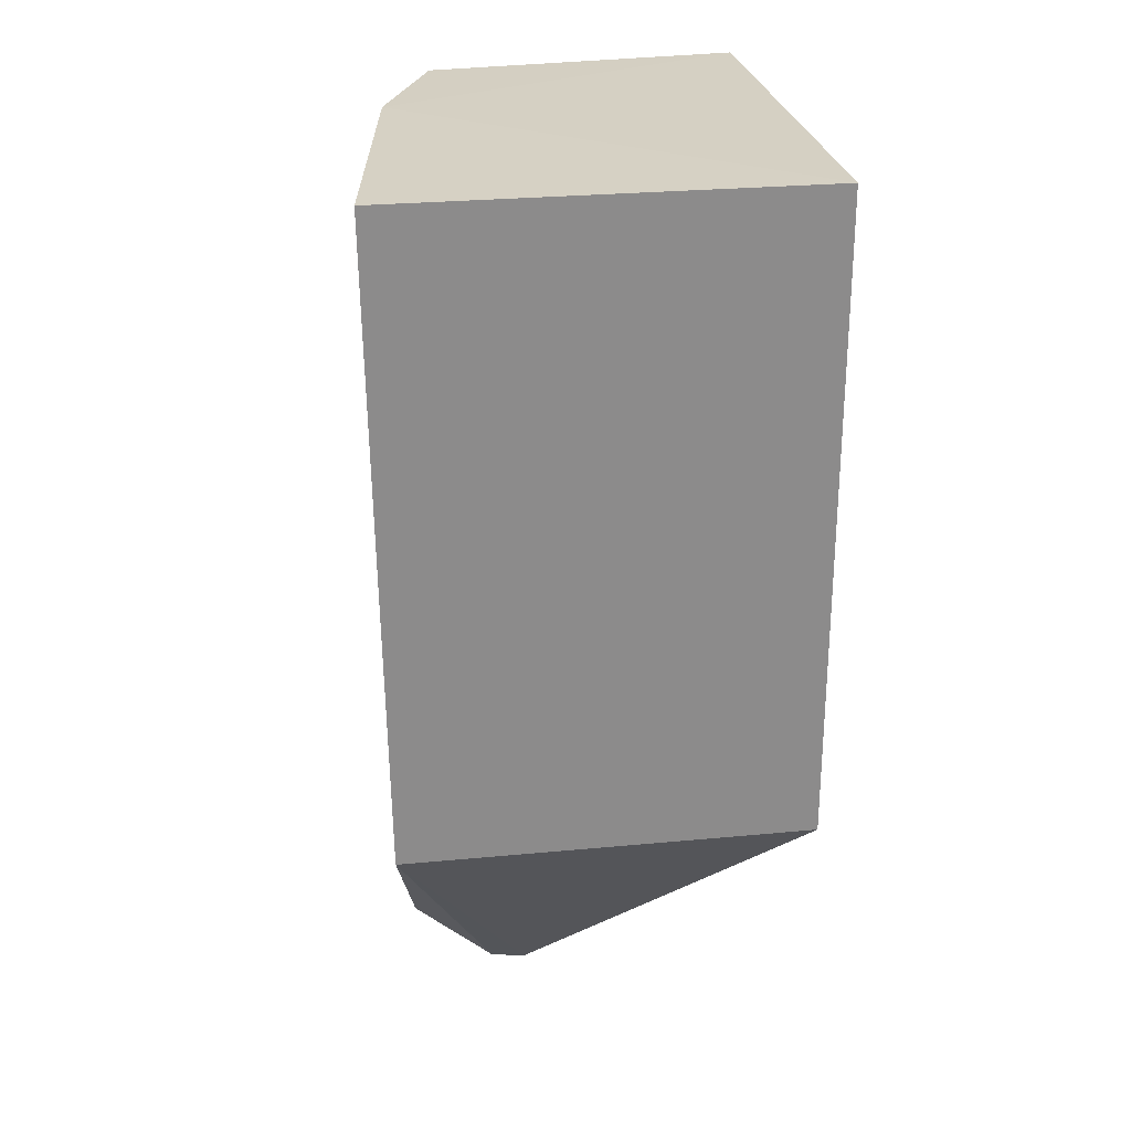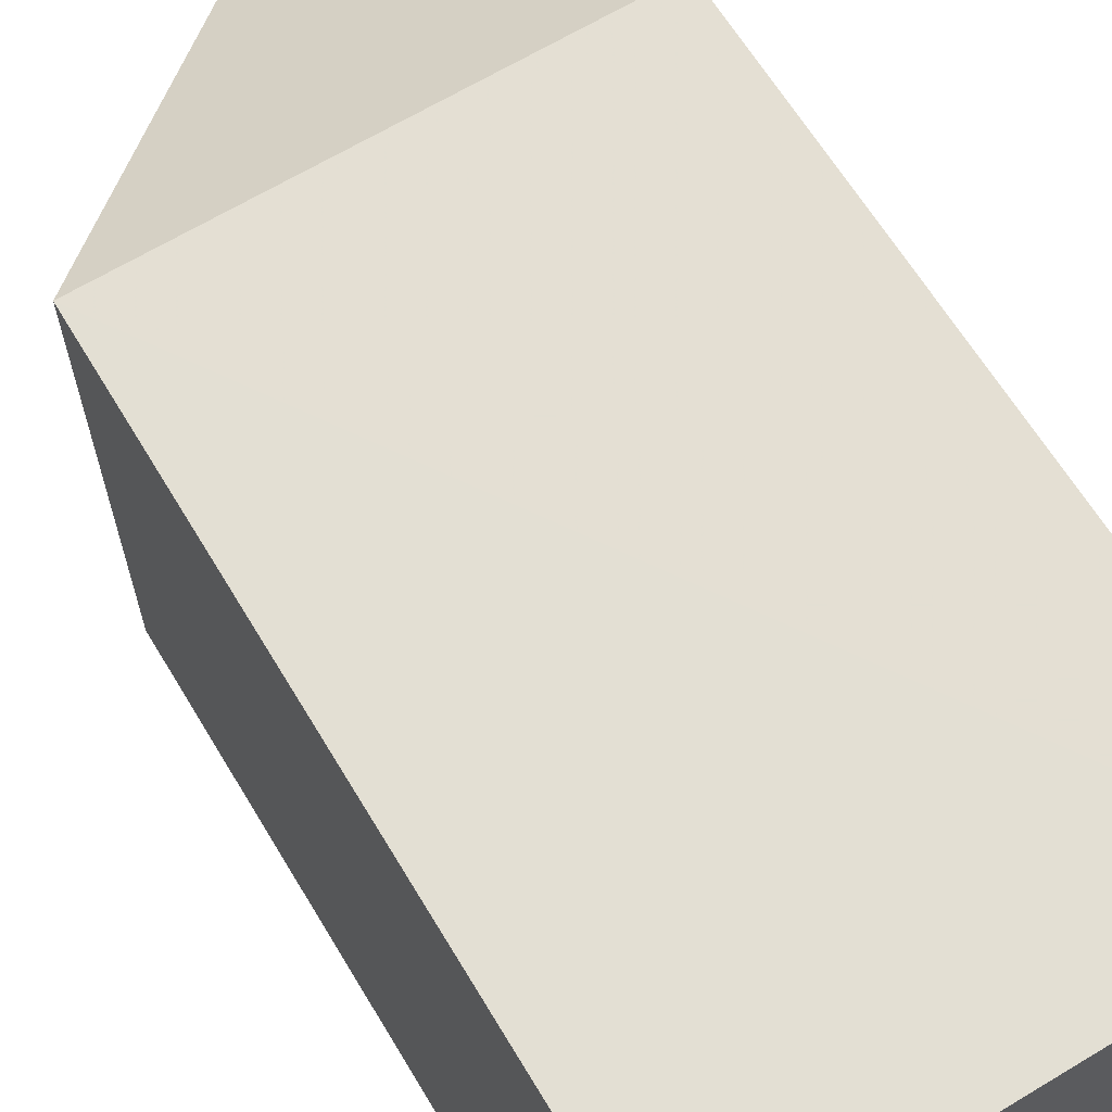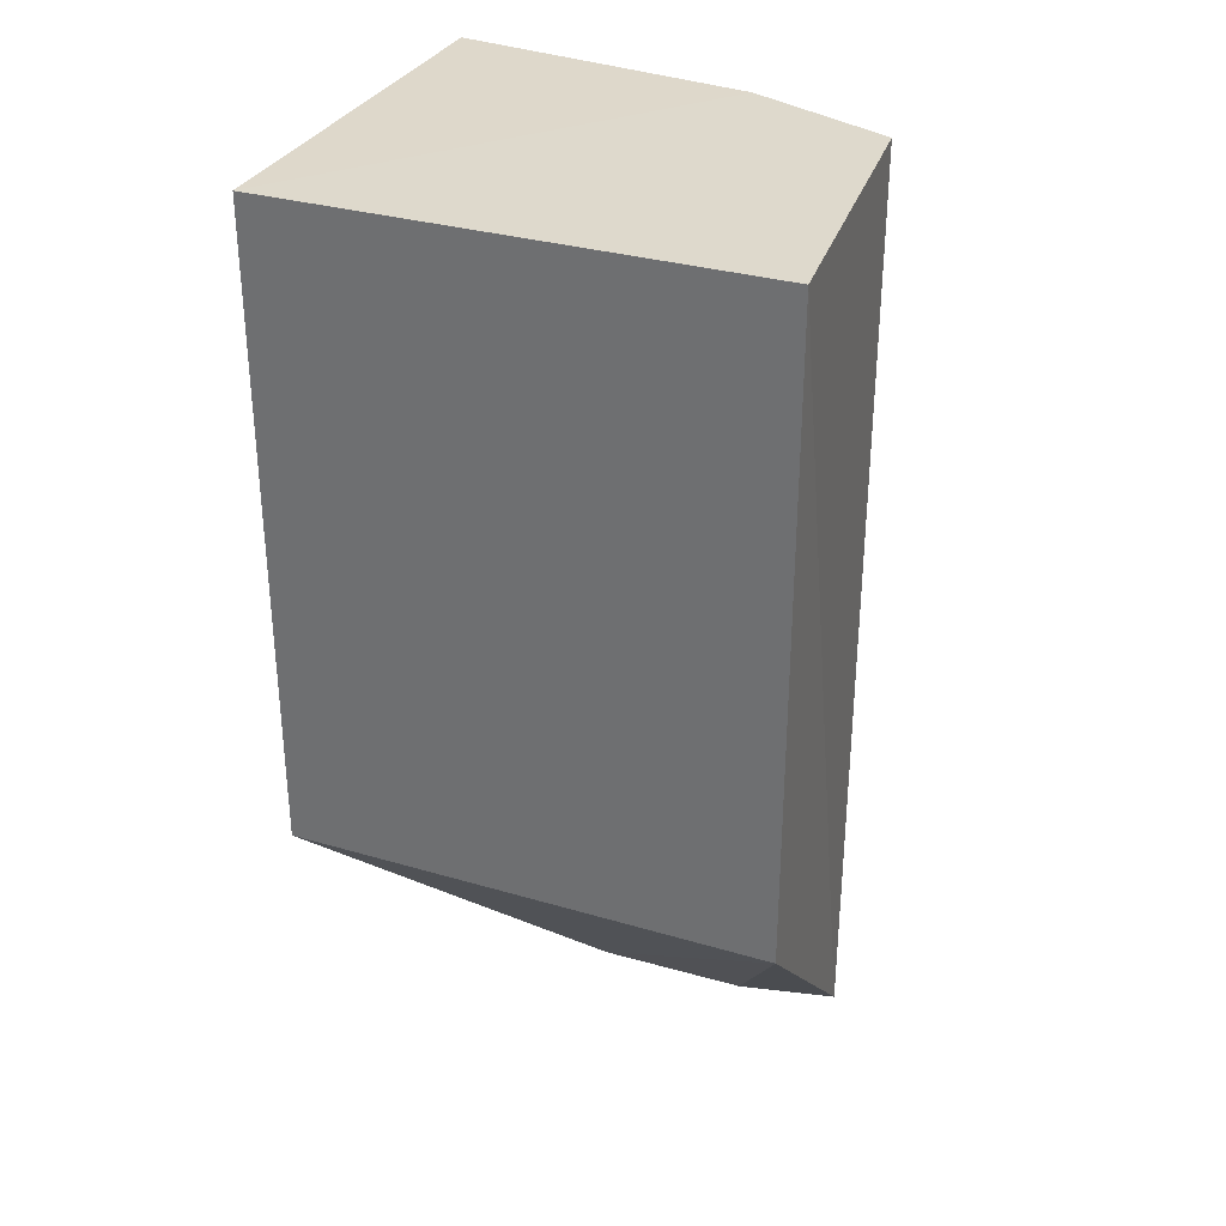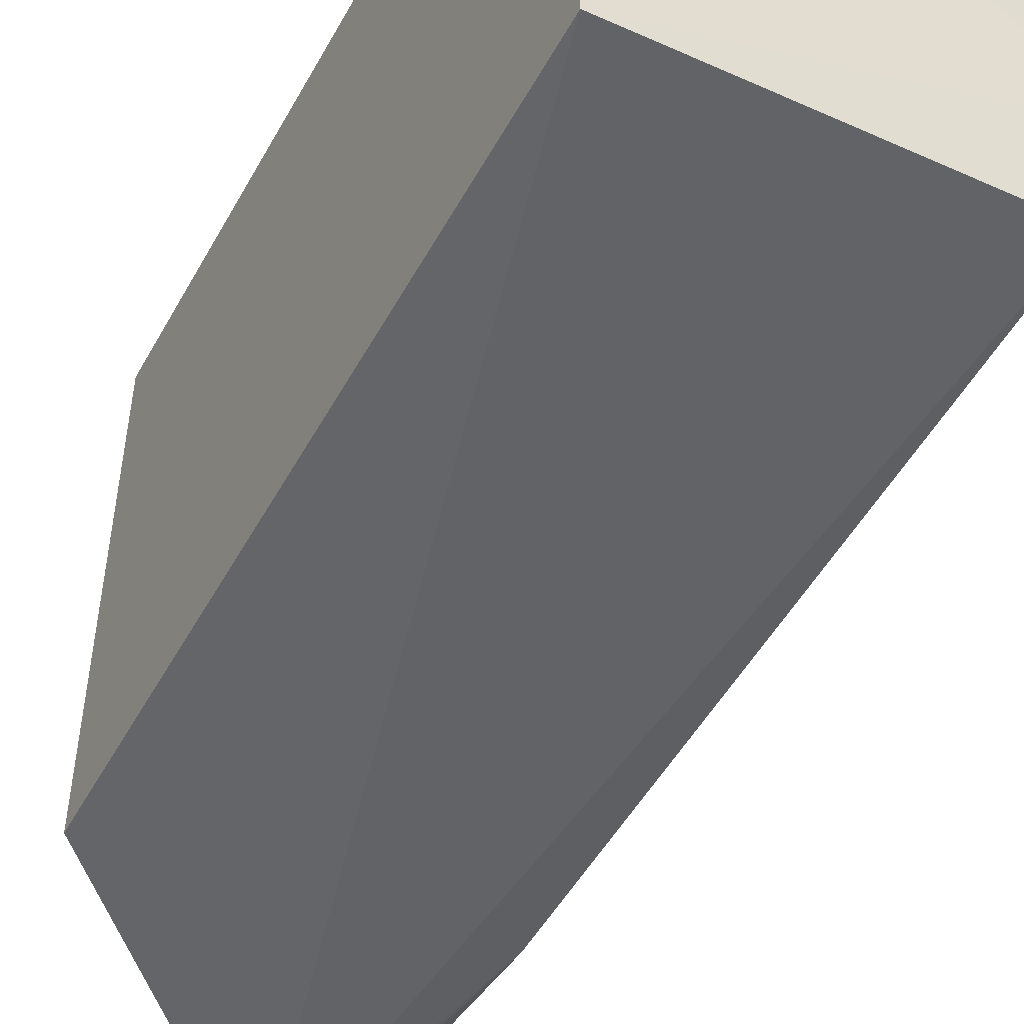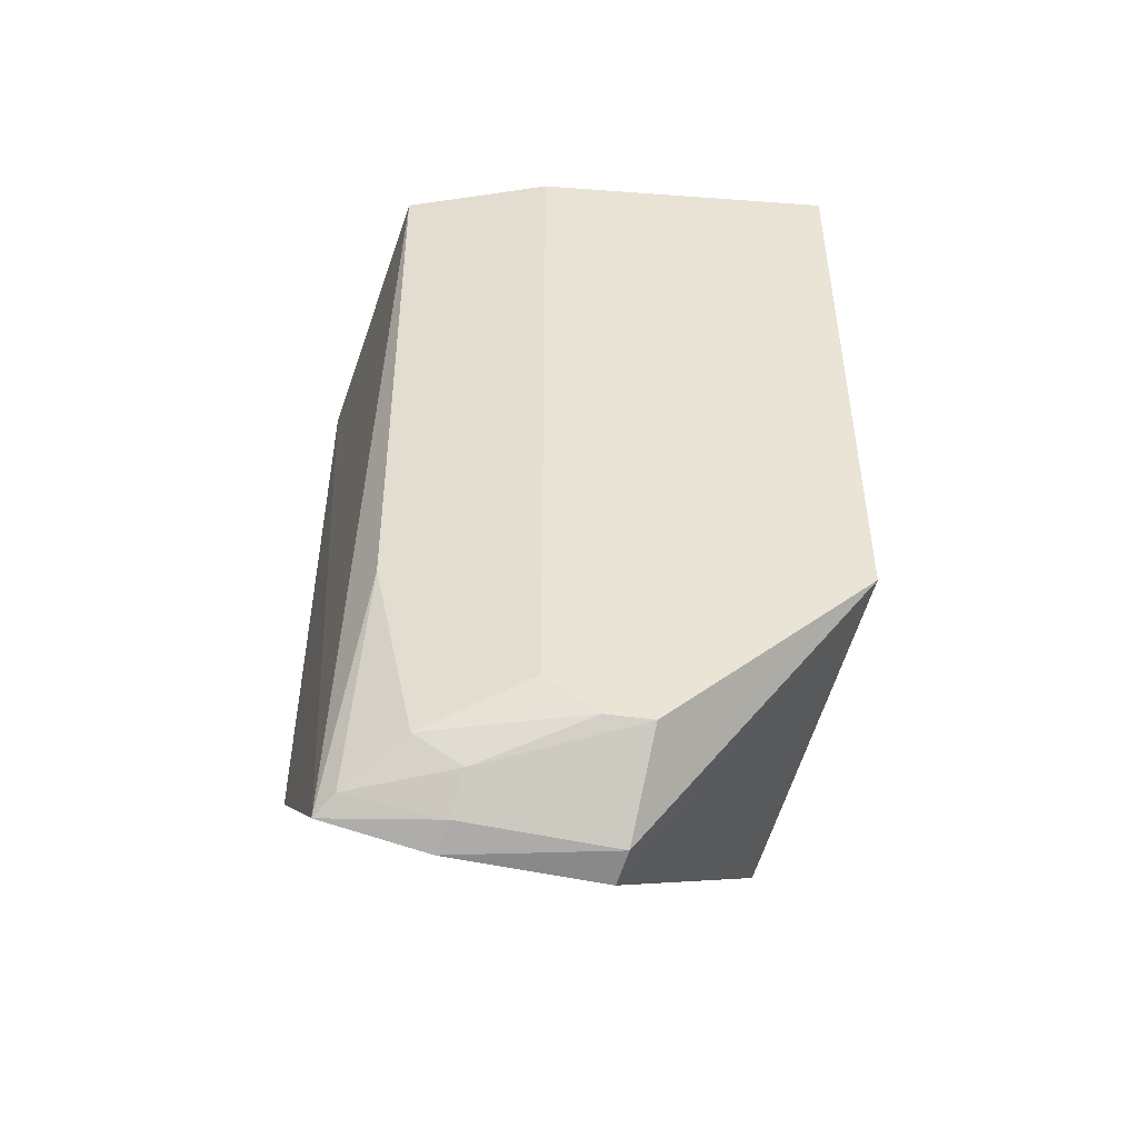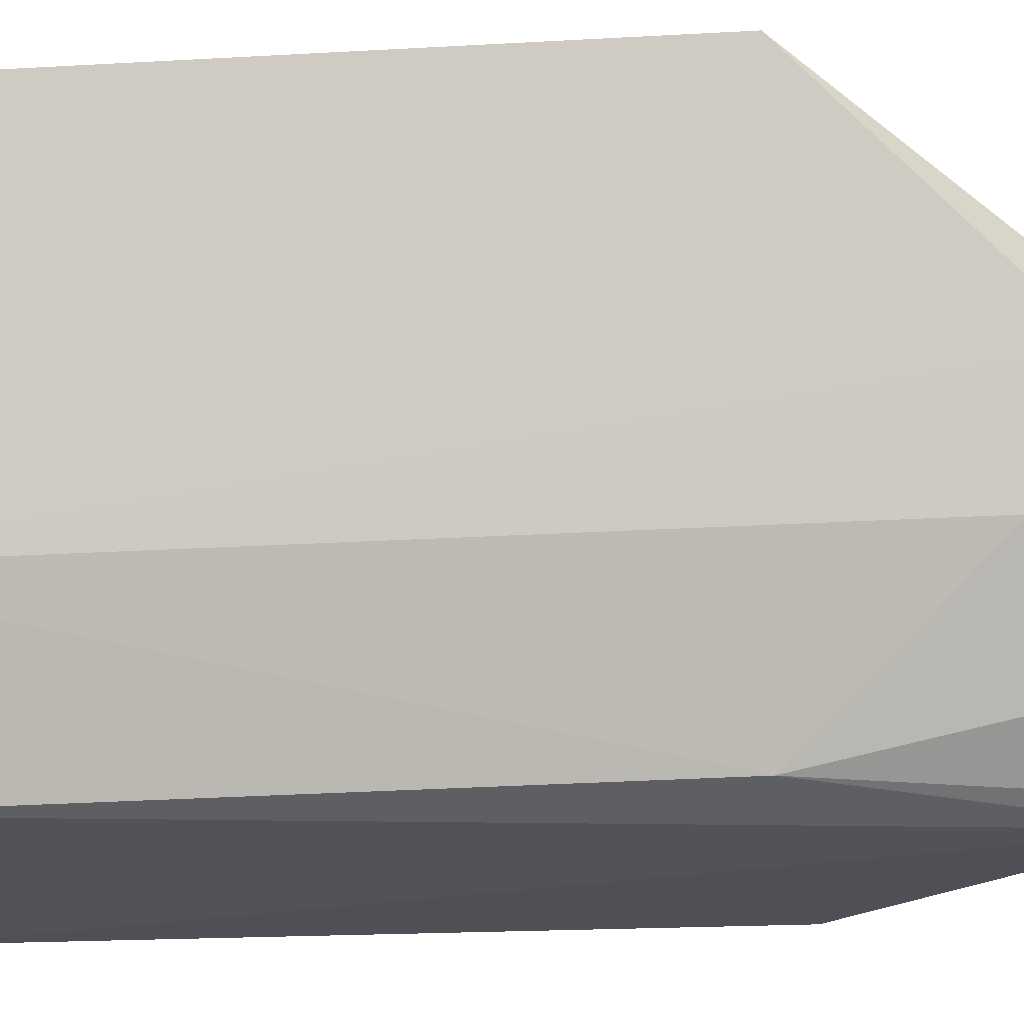
<metadata>
{"format":"obj","ext":"obj","renderer":"f3d","projection":"perspective","resolution":1024,"background":"white","views":[{"elev":26.4,"azim":171.2,"up":"+Z"},{"elev":66.9,"azim":-31.1,"up":"+Y"},{"elev":31.8,"azim":-67.5,"up":"+Z"},{"elev":-52.6,"azim":-28.5,"up":"+Y"},{"elev":-49.9,"azim":77.0,"up":"+Z"},{"elev":-16.5,"azim":98.0,"up":"+Y"}]}
</metadata>
<code>
v 0.02666 0.0004505 0.02582
v 0.02539 -0.007979 0.02587
v 0.02551 -0.005186 0.002724
v 0.02226 -0.005413 0.0004741
v 0.01508 0.0004425 0.02582
v 0.02183 -0.0125 0.001482
v 0.02637 0.0004378 0.00816
v 0.02368 -0.01177 0.008383
v 0.02288 -0.009441 0.001116
v 0.01508 0.0004425 0.00811
v 0.01508 -0.01284 0.02582
v 0.02325 -0.005325 0.0006924
v 0.02375 -0.01061 0.002812
v 0.02508 -0.007843 0.004055
v 0.02204 -0.009622 0.0007377
v 0.01508 -0.01284 0.00811
v 0.02379 -0.01198 0.02583
v 0.02243 -0.01205 0.001832
v 0.02379 -0.009292 0.001947
v 0.02529 -0.006446 0.002852
f 1 2 3
f 5 2 1
f 7 1 3
f 10 7 4
f 10 5 1
f 10 1 7
f 11 2 5
f 11 5 10
f 12 7 3
f 12 4 7
f 12 3 9
f 14 3 2
f 14 2 8
f 14 8 13
f 15 9 6
f 15 12 9
f 15 4 12
f 16 11 10
f 16 6 11
f 16 15 6
f 16 10 4
f 16 4 15
f 17 8 2
f 17 2 11
f 17 11 6
f 17 6 8
f 18 13 8
f 18 8 6
f 18 6 9
f 19 9 3
f 19 18 9
f 19 13 18
f 20 14 13
f 20 3 14
f 20 19 3
f 20 13 19

</code>
